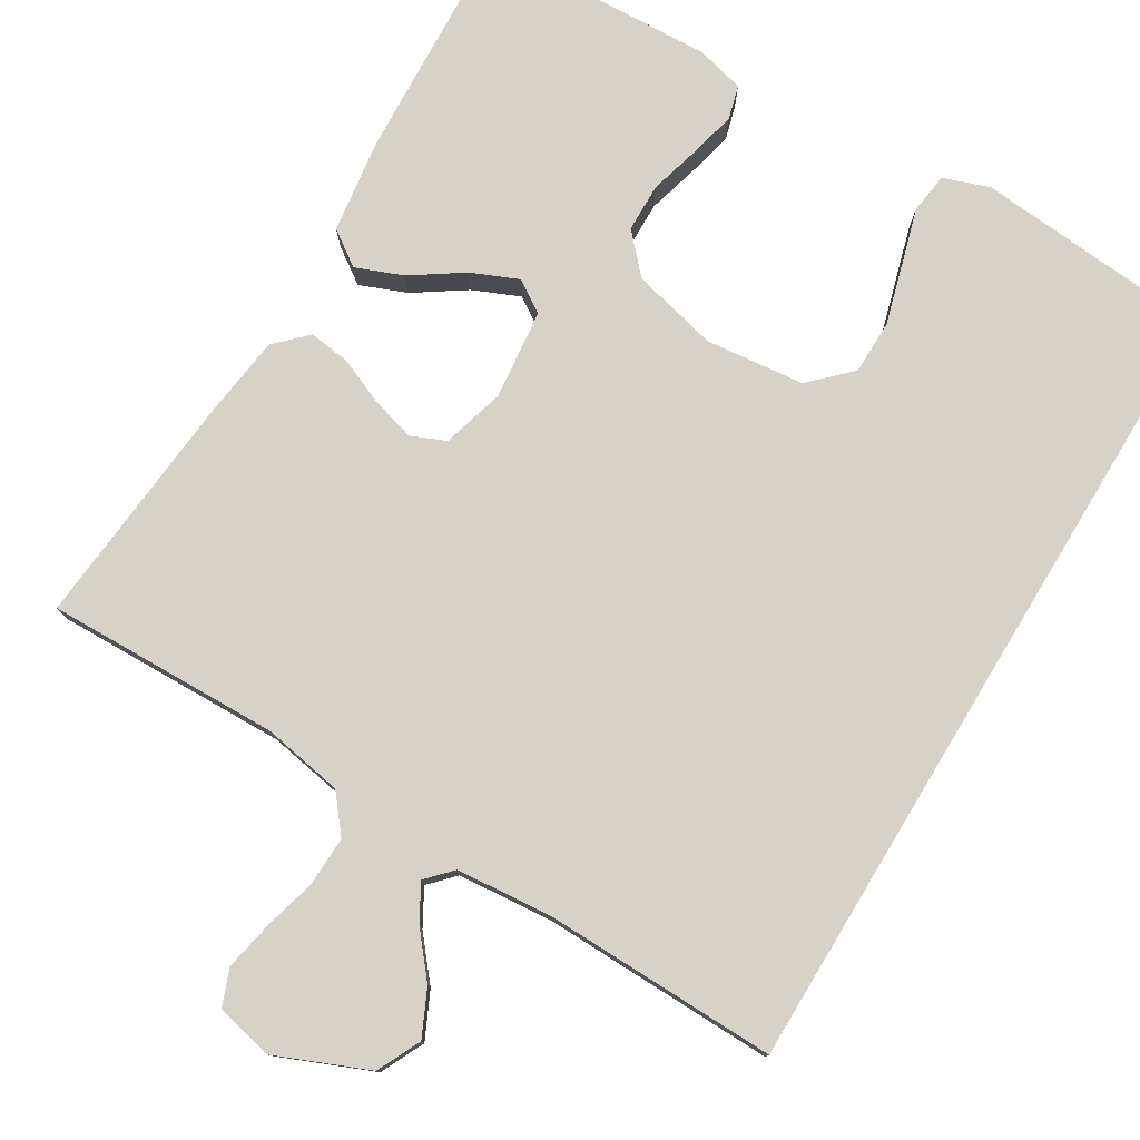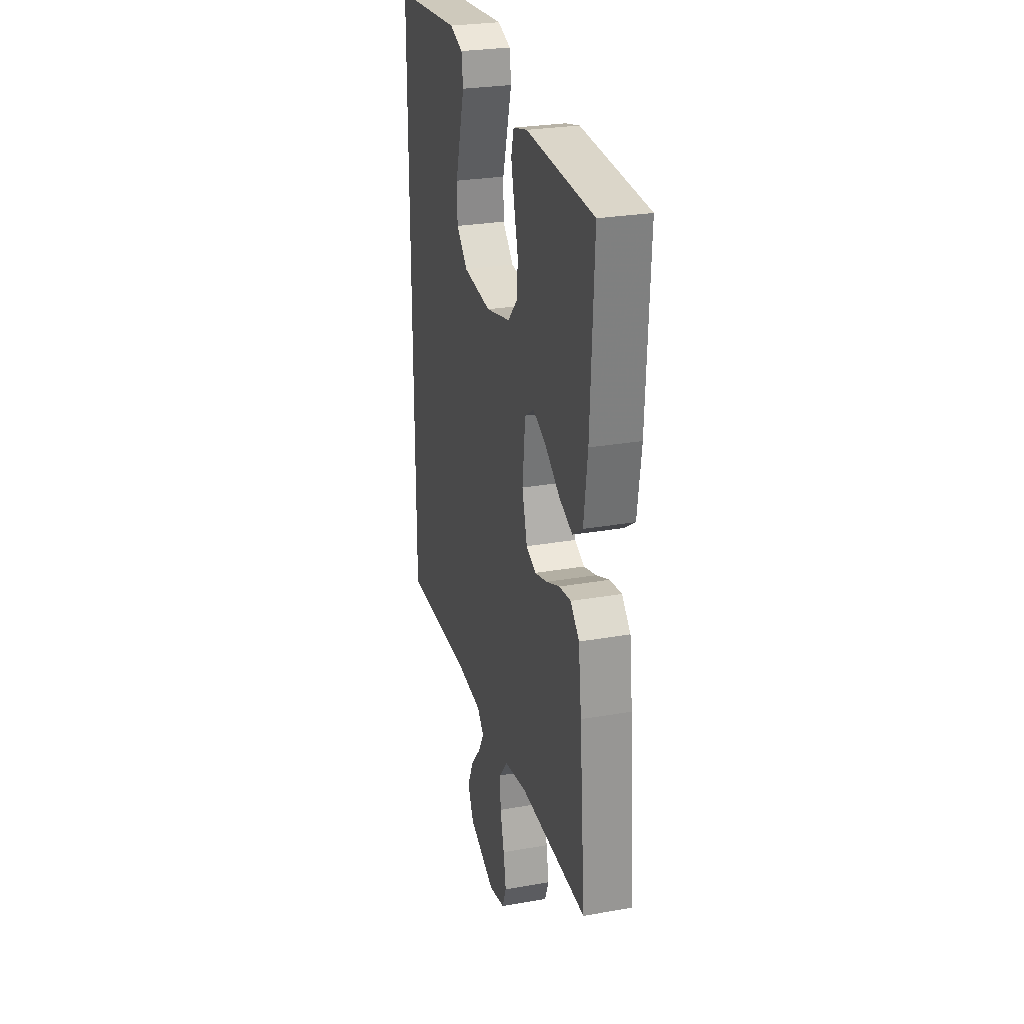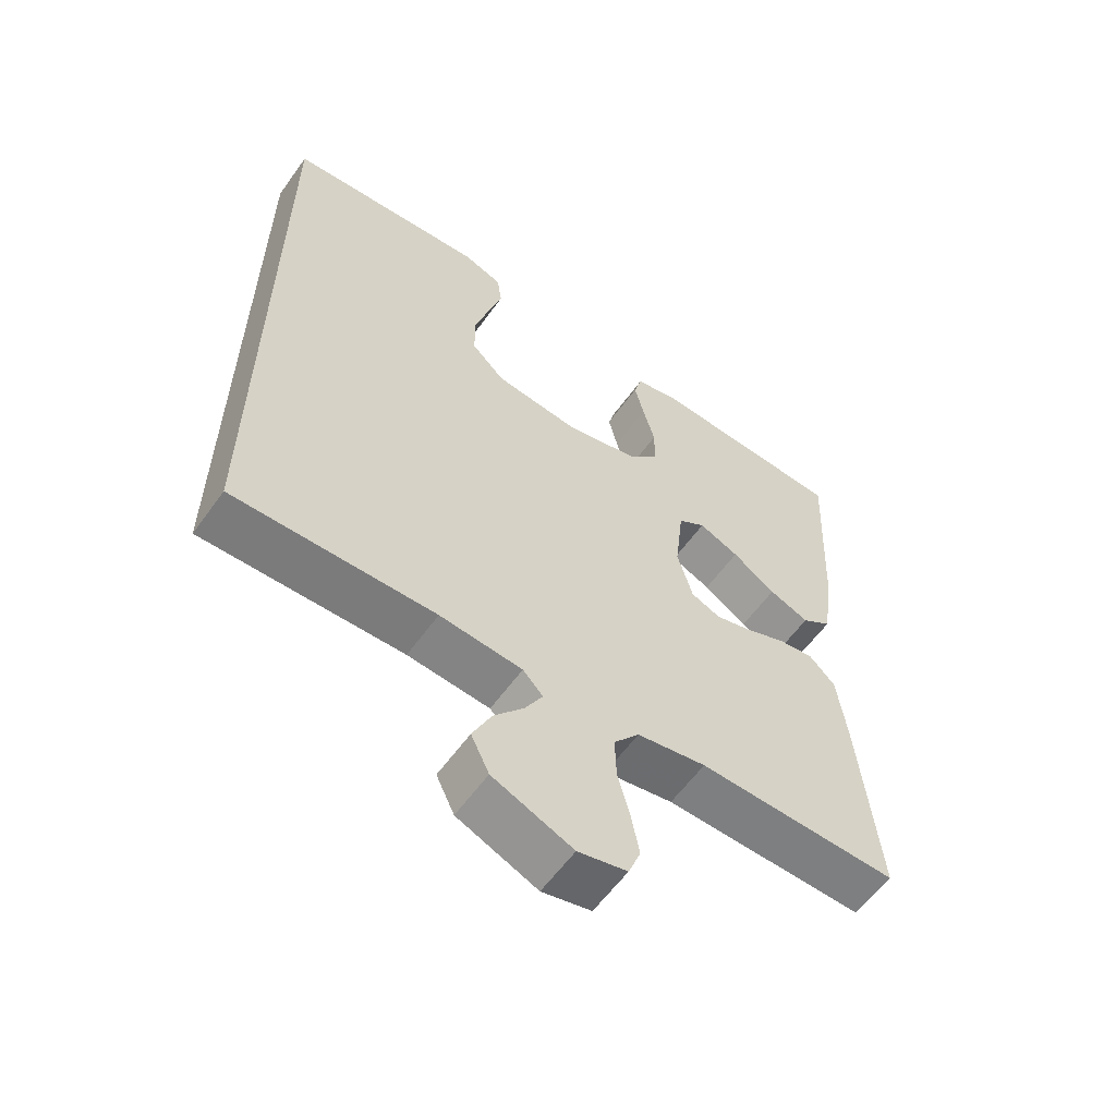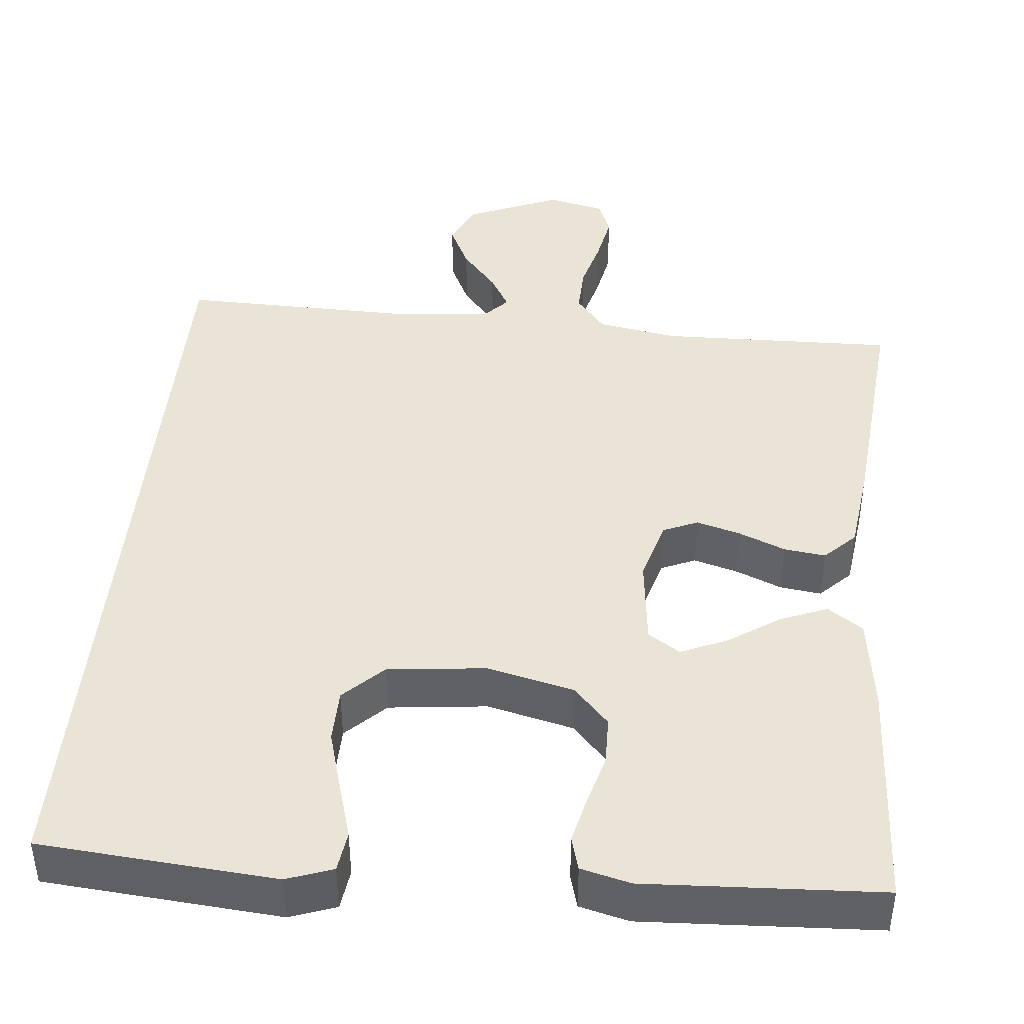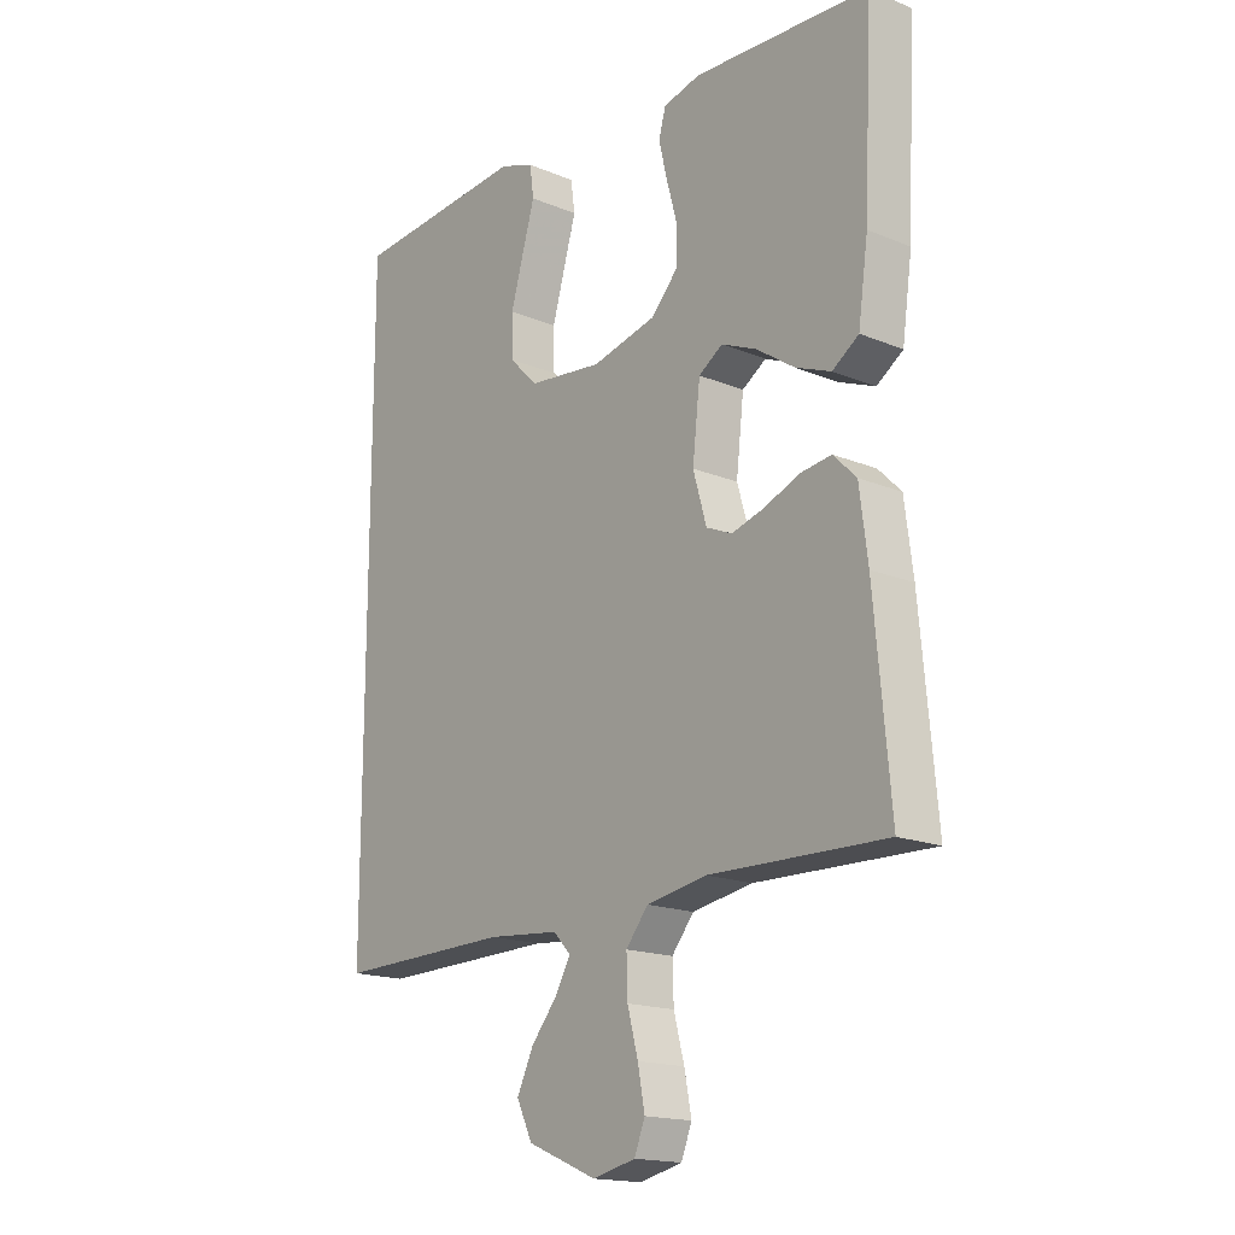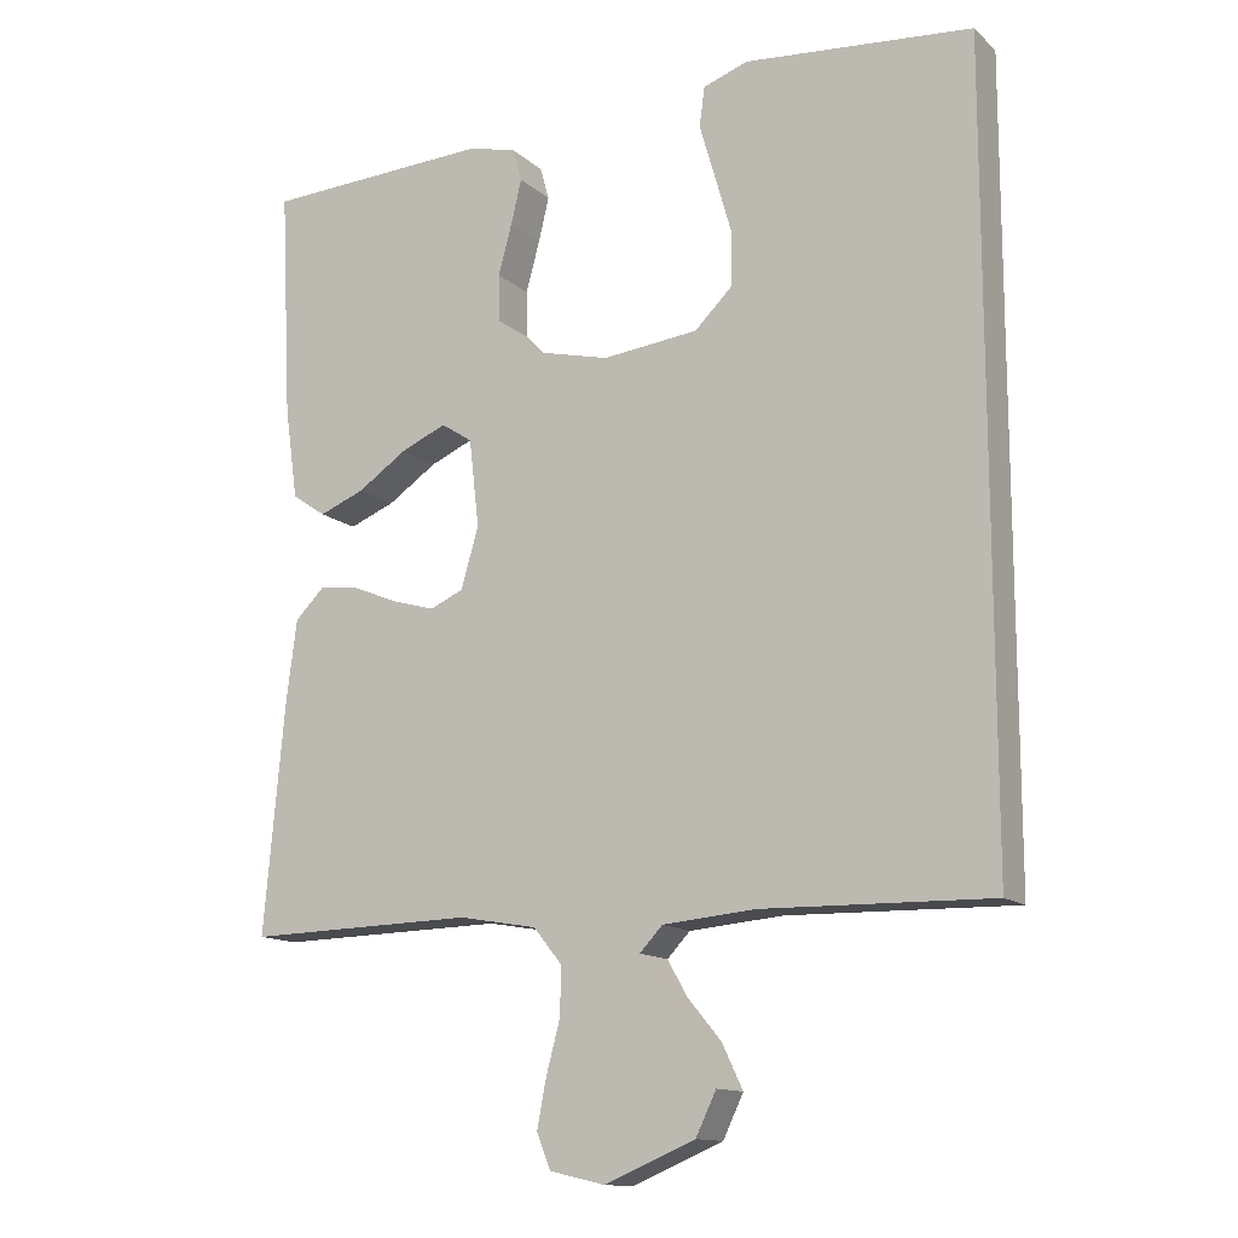
<metadata>
{"format":"obj","ext":"obj","renderer":"f3d","projection":"perspective","resolution":1024,"background":"white","views":[{"elev":78.1,"azim":-148.8,"up":"+Y"},{"elev":27.2,"azim":74.8,"up":"+Z"},{"elev":-59.0,"azim":-35.4,"up":"+Z"},{"elev":42.7,"azim":5.4,"up":"+Y"},{"elev":-17.2,"azim":50.6,"up":"+Z"},{"elev":-13.4,"azim":-151.2,"up":"+Z"}]}
</metadata>
<code>
v 0.5 0.07 0.5
v 0.485 0.07 0.2
v 0.468 0.07 0.079
v 0.423 0.07 0.048
v 0.363 0.07 0.072
v 0.298 0.07 0.116
v 0.238 0.07 0.142
v 0.197 0.07 0.115
v 0.184 0.07 0
v 0.207 0.07 -0.08
v 0.251 0.07 -0.099
v 0.307 0.07 -0.083
v 0.367 0.07 -0.058
v 0.42 0.07 -0.051
v 0.459 0.07 -0.09
v 0.473 0.07 -0.2
v 0.5 0.07 -0.5
v 0.2 0.07 -0.493
v 0.097 0.07 -0.511
v 0.059 0.07 -0.558
v 0.061 0.07 -0.621
v 0.079 0.07 -0.689
v 0.091 0.07 -0.752
v 0.073 0.07 -0.798
v 0 0.07 -0.815
v -0.119 0.07 -0.765
v -0.146 0.07 -0.709
v -0.118 0.07 -0.65
v -0.073 0.07 -0.596
v -0.047 0.07 -0.55
v -0.077 0.07 -0.518
v -0.2 0.07 -0.507
v -0.5 0.07 -0.513
v -0.5 0.07 0.522
v -0.2 0.07 0.547
v -0.141 0.07 0.526
v -0.134 0.07 0.474
v -0.155 0.07 0.402
v -0.177 0.07 0.325
v -0.176 0.07 0.256
v -0.126 0.07 0.207
v 0 0.07 0.193
v 0.111 0.07 0.22
v 0.156 0.07 0.269
v 0.157 0.07 0.331
v 0.139 0.07 0.397
v 0.125 0.07 0.456
v 0.137 0.07 0.499
v 0.2 0.07 0.515
v 0.5 0 0.5
v 0.485 0 0.2
v 0.468 0 0.079
v 0.423 0 0.048
v 0.363 0 0.072
v 0.298 0 0.116
v 0.238 0 0.142
v 0.197 0 0.115
v 0.184 0 0
v 0.207 0 -0.08
v 0.251 0 -0.099
v 0.307 0 -0.083
v 0.367 0 -0.058
v 0.42 0 -0.051
v 0.459 0 -0.09
v 0.473 0 -0.2
v 0.5 0 -0.5
v 0.2 0 -0.493
v 0.097 0 -0.511
v 0.059 0 -0.558
v 0.061 0 -0.621
v 0.079 0 -0.689
v 0.091 0 -0.752
v 0.073 0 -0.798
v 0 0 -0.815
v -0.119 0 -0.765
v -0.146 0 -0.709
v -0.118 0 -0.65
v -0.073 0 -0.596
v -0.047 0 -0.55
v -0.077 0 -0.518
v -0.2 0 -0.507
v -0.5 0 -0.513
v -0.5 0 0.522
v -0.2 0 0.547
v -0.141 0 0.526
v -0.134 0 0.474
v -0.155 0 0.402
v -0.177 0 0.325
v -0.176 0 0.256
v -0.126 0 0.207
v 0 0 0.193
v 0.111 0 0.22
v 0.156 0 0.269
v 0.157 0 0.331
v 0.139 0 0.397
v 0.125 0 0.456
v 0.137 0 0.499
v 0.2 0 0.515
f 45 46 47 48
f 45 48 49 1
f 35 36 37 38
f 35 38 39
f 32 33 34 35
f 32 35 39 40
f 26 27 28 29
f 26 29 30
f 25 26 30
f 24 25 30
f 21 22 23 24
f 21 24 30
f 20 21 30 31
f 15 16 17 18
f 15 18 19
f 12 13 14 15
f 11 12 15 19
f 10 11 19 20
f 3 4 5 6
f 3 6 7
f 2 3 7
f 44 45 1 2
f 43 44 2 7
f 42 43 7 8
f 41 42 8 9
f 31 32 40 41
f 20 31 41
f 9 10 20 41
f 97 96 95 94
f 50 98 97 94
f 87 86 85 84
f 88 87 84
f 84 83 82 81
f 89 88 84 81
f 78 77 76 75
f 79 78 75
f 79 75 74
f 79 74 73
f 73 72 71 70
f 79 73 70
f 80 79 70 69
f 67 66 65 64
f 68 67 64
f 64 63 62 61
f 68 64 61 60
f 69 68 60 59
f 55 54 53 52
f 56 55 52
f 56 52 51
f 51 50 94 93
f 56 51 93 92
f 57 56 92 91
f 58 57 91 90
f 90 89 81 80
f 90 80 69
f 90 69 59 58
f 1 50 51 2
f 2 51 52 3
f 3 52 53 4
f 4 53 54 5
f 5 54 55 6
f 6 55 56 7
f 7 56 57 8
f 8 57 58 9
f 9 58 59 10
f 10 59 60 11
f 11 60 61 12
f 12 61 62 13
f 13 62 63 14
f 14 63 64 15
f 15 64 65 16
f 16 65 66 17
f 17 66 67 18
f 18 67 68 19
f 19 68 69 20
f 20 69 70 21
f 21 70 71 22
f 22 71 72 23
f 23 72 73 24
f 24 73 74 25
f 25 74 75 26
f 26 75 76 27
f 27 76 77 28
f 28 77 78 29
f 29 78 79 30
f 30 79 80 31
f 31 80 81 32
f 32 81 82 33
f 33 82 83 34
f 34 83 84 35
f 35 84 85 36
f 36 85 86 37
f 37 86 87 38
f 38 87 88 39
f 39 88 89 40
f 40 89 90 41
f 41 90 91 42
f 42 91 92 43
f 43 92 93 44
f 44 93 94 45
f 45 94 95 46
f 46 95 96 47
f 47 96 97 48
f 48 97 98 49
f 49 98 50 1

</code>
